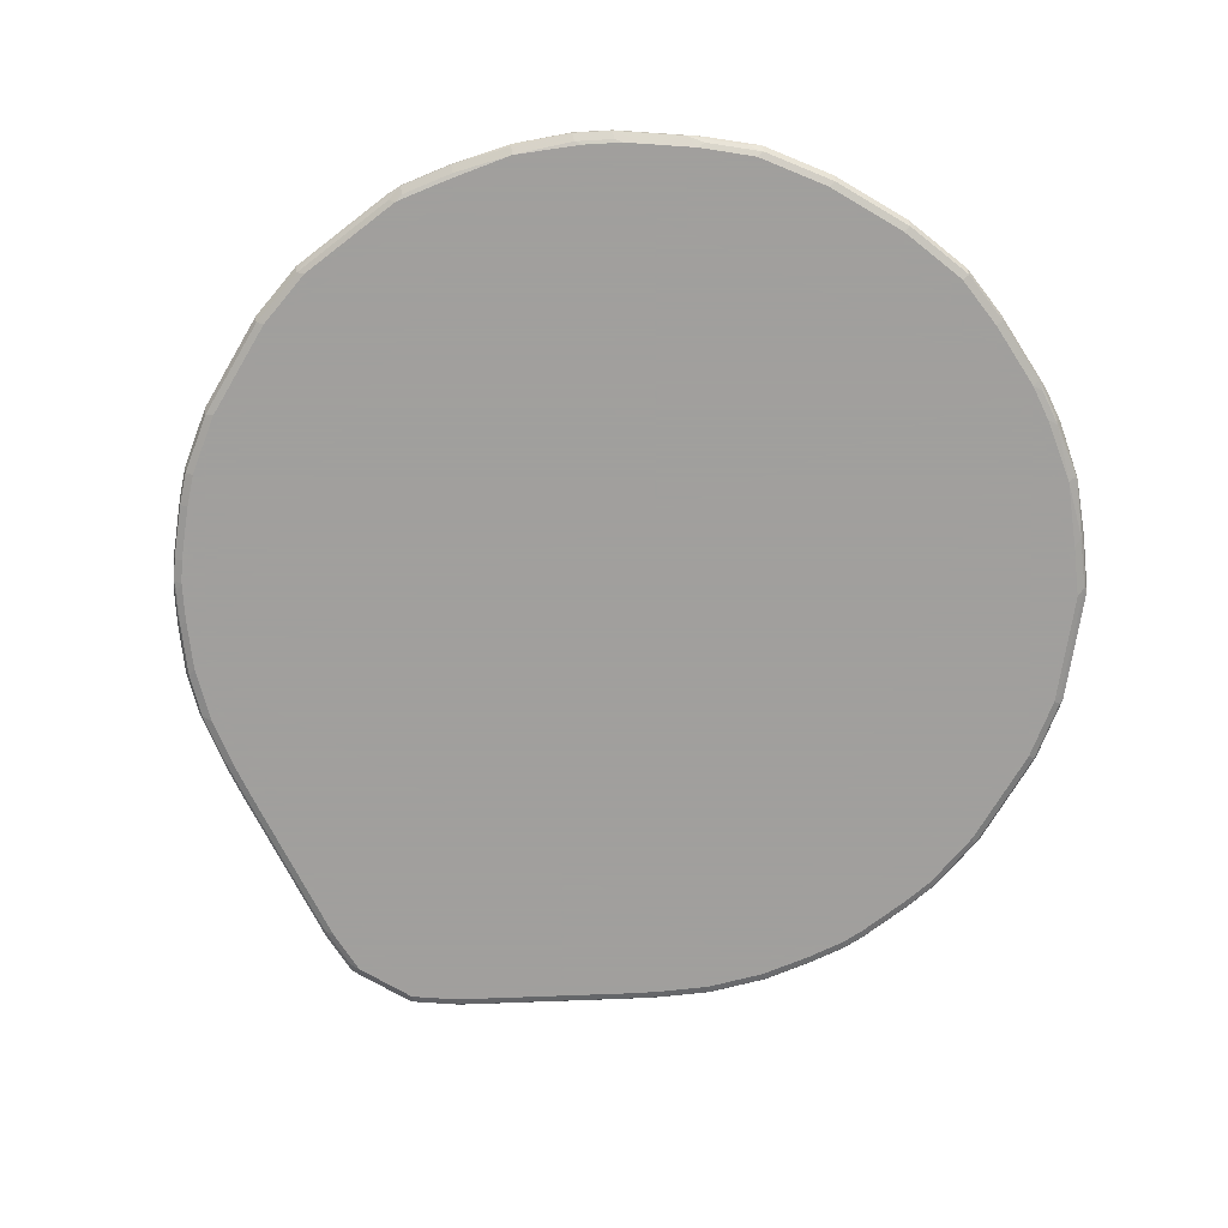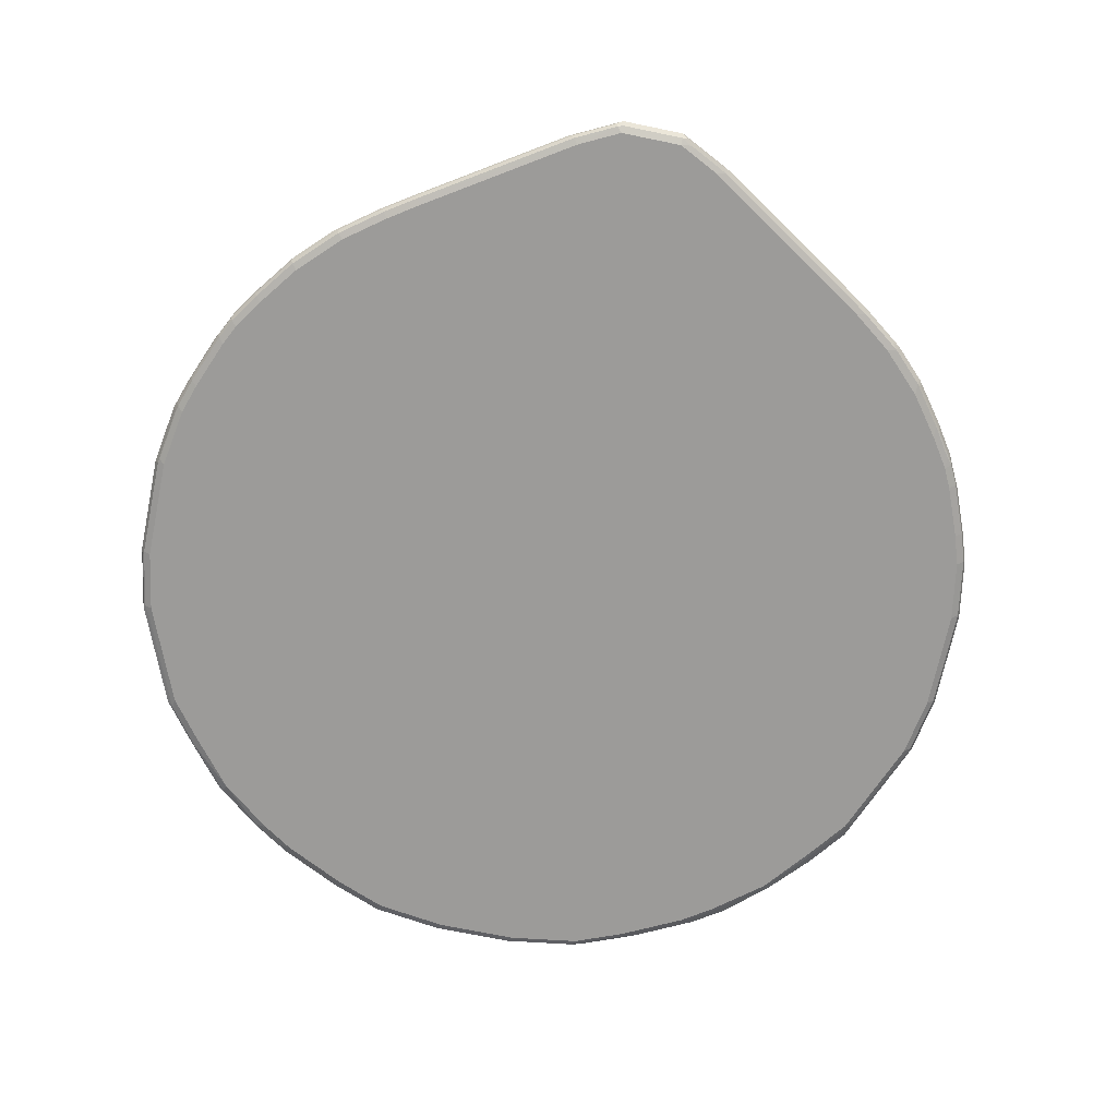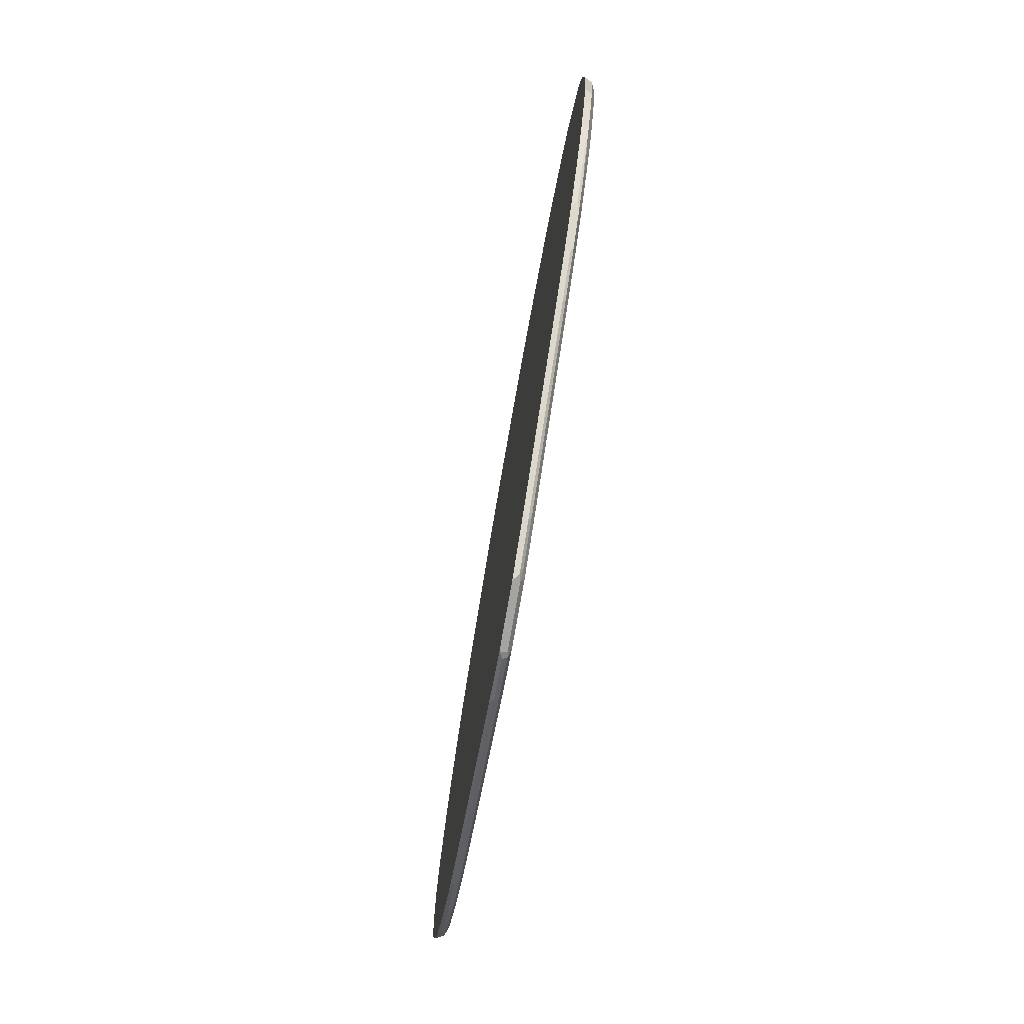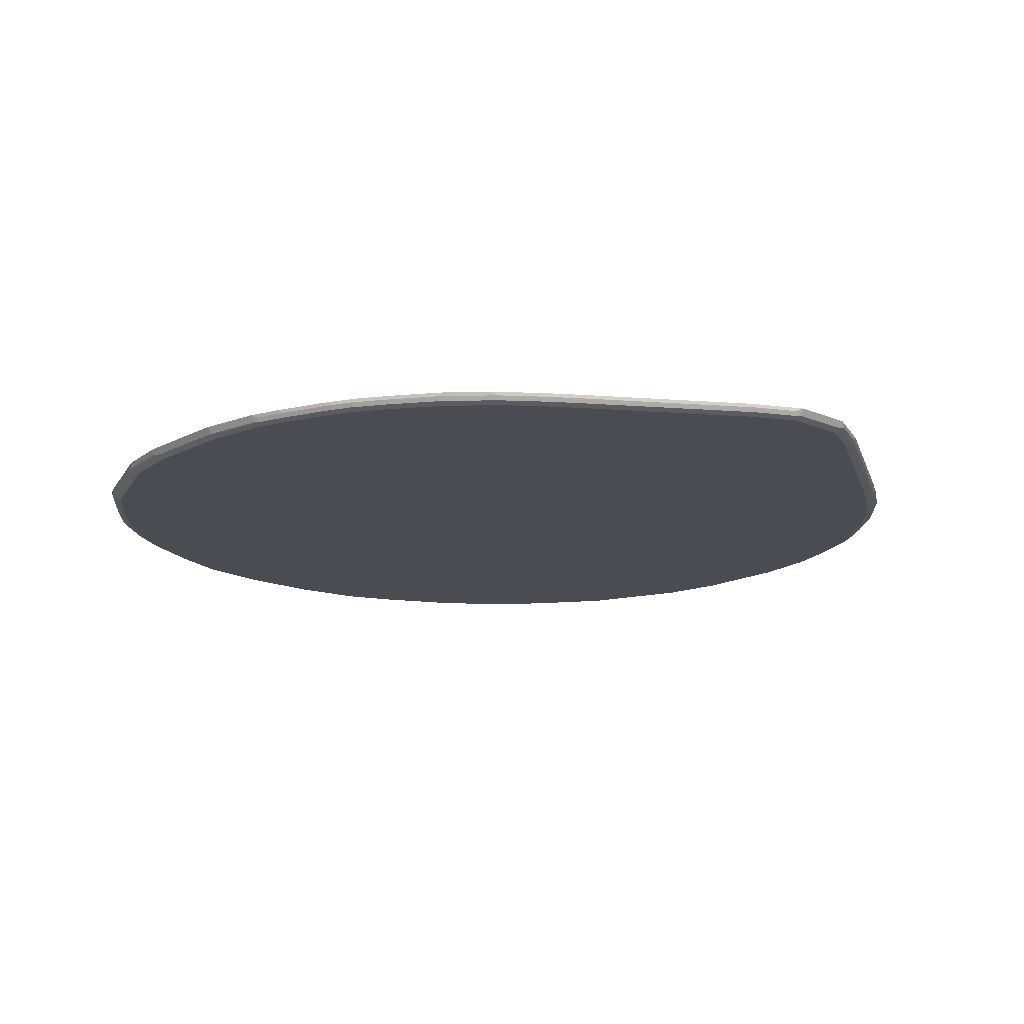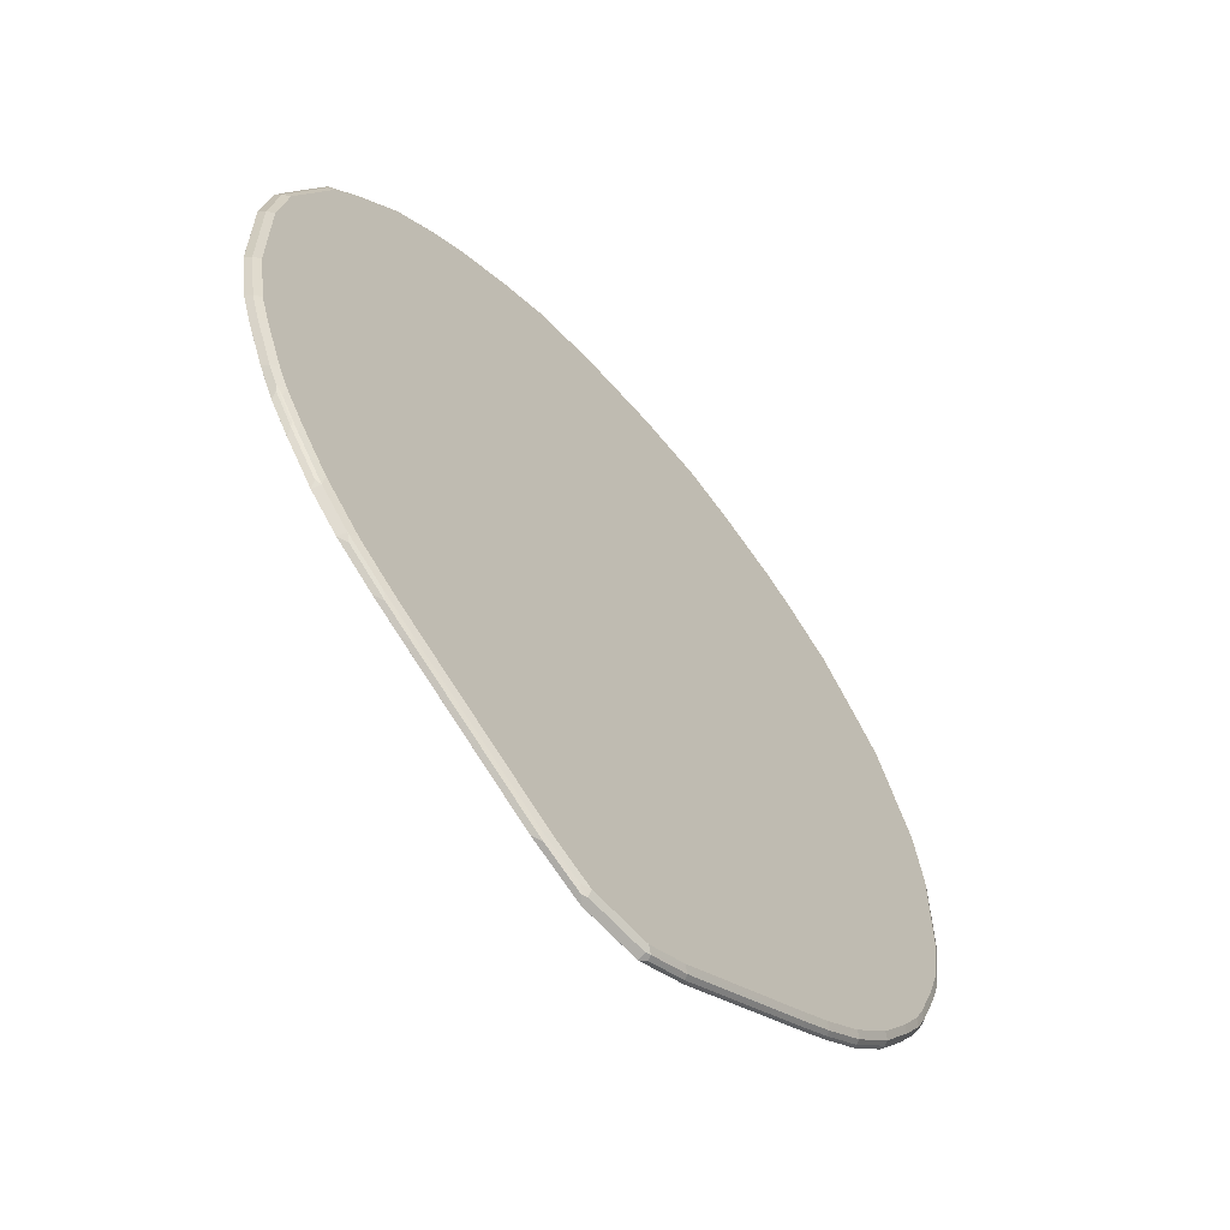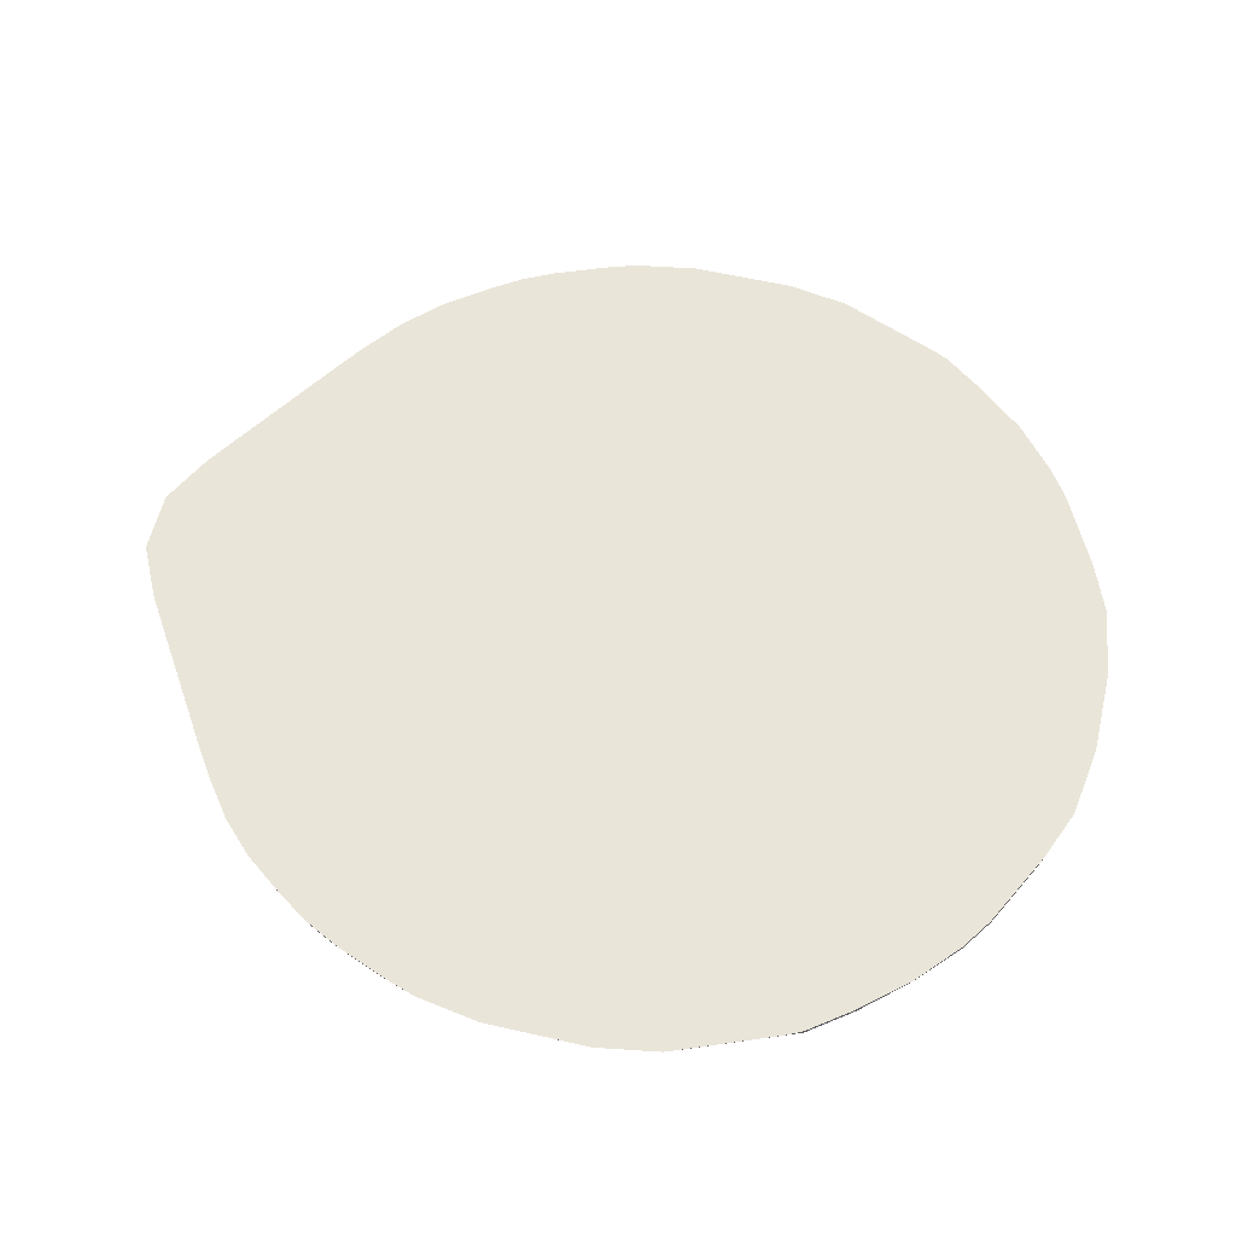
<metadata>
{"format":"obj","ext":"obj","renderer":"f3d","projection":"perspective","resolution":1024,"background":"white","views":[{"elev":-71.5,"azim":-30.5,"up":"+Y"},{"elev":-69.7,"azim":168.3,"up":"+Y"},{"elev":-79.4,"azim":-100.0,"up":"+Z"},{"elev":-15.5,"azim":138.0,"up":"+Y"},{"elev":-62.0,"azim":-49.1,"up":"+Z"},{"elev":58.0,"azim":-76.6,"up":"+Y"}]}
</metadata>
<code>
v 0.08472 -0.1058 0.9739
v 0.4939 -0.1058 0.8327
v 0.7268 -0.1058 0.621
v 0.6492 -0.1058 0.7127
v 0.6509 -0.1164 0.7092
v 0.7357 -0.1164 0.6033
v 0.7992 -0.1164 0.5187
v 0.786 -0.1217 0.5293
v 0.7224 -0.1217 0.6139
v 0.6422 -0.12 0.7127
v 0.5531 -0.1217 0.7833
v 0.5451 -0.1164 0.7938
v 0.5575 -0.1059 0.7903
v 0.5575 -0.1058 0.7903
v 0.4816 -0.1164 0.8362
v 0.5363 -0.12 0.7974
v 0.4895 -0.1217 0.8257
v 0.5292 -0.127 0.7833
v 0.6351 -0.127 0.6986
v 0.7197 -0.127 0.5927
v 0.7833 -0.127 0.5082
v 0.4657 -0.127 0.8257
v 0.4727 -0.12 0.8397
v 0.3458 -0.12 0.9032
v 0.3388 -0.127 0.8891
v 0.2399 -0.12 0.9456
v 0.3388 -0.1059 0.9103
v 0.3388 -0.1058 0.9103
v 0.2329 -0.1058 0.9526
v 0.08472 -0.1059 0.9739
v 0.09178 -0.12 0.9668
v 0.2329 -0.127 0.9315
v 0.08472 -0.127 0.9526
v -0.08469 -0.127 0.9526
v -0.07767 -0.12 0.9668
v -0.08469 -0.1058 0.9739
v -0.2259 -0.12 0.9456
v -0.2329 -0.127 0.9315
v -0.4235 -0.127 0.8468
v -0.3388 -0.127 0.8891
v -0.367 -0.1129 0.8962
v -0.494 -0.1129 0.8327
v -0.4657 -0.127 0.8257
v -0.4834 -0.1235 0.8221
v -0.5575 -0.1129 0.7903
v -0.5575 -0.1058 0.7903
v -0.494 -0.1058 0.8327
v -0.3599 -0.1058 0.8998
v -0.3388 -0.1059 0.9103
v -0.3388 -0.1058 0.9103
v -0.2329 -0.1058 0.9526
v -0.2612 -0.1129 0.9385
v -0.9104 -0.1058 0.1695
v -0.7269 -0.1058 0.621
v -0.6478 -0.1058 0.7114
v -0.6457 -0.1164 0.7092
v -0.7269 -0.1129 0.621
v -0.7903 -0.1129 0.5362
v -0.7797 -0.1235 0.5257
v -0.7833 -0.127 0.5082
v -0.7974 -0.12 0.5011
v -0.8821 -0.12 0.2894
v -0.875 -0.1129 0.3247
v -0.8044 -0.1058 0.5082
v -0.8891 -0.1058 0.2964
v -0.7903 -0.1058 0.5362
v -0.9033 -0.12 0.1624
v -0.8891 -0.127 0.1695
v -0.9032 -0.12 -0.04944
v -0.8891 -0.127 -0.04237
v -0.8679 -0.127 -0.1694
v -0.8821 -0.12 -0.1765
v -0.8609 -0.12 -0.24
v -0.8891 -0.1059 -0.1694
v -0.9104 -0.1059 -0.04237
v -0.9104 -0.1058 -0.04237
v -0.8891 -0.1058 -0.1694
v -0.7903 -0.1058 -0.4094
v -0.8256 -0.1058 -0.3388
v -0.8679 -0.1058 -0.233
v -0.8679 -0.1059 -0.233
v -0.8256 -0.1059 -0.3388
v -0.7974 -0.12 -0.3882
v -0.8186 -0.12 -0.3459
v -0.8044 -0.127 -0.3388
v -0.8468 -0.127 -0.233
v -0.7833 -0.127 -0.3811
v -0.7833 -0.1217 -0.405
v -0.7409 -0.127 -0.4446
v -0.6774 -0.127 -0.5292
v -0.6774 -0.1217 -0.553
v -0.7409 -0.1217 -0.4684
v -0.7551 -0.12 -0.4517
v -0.7939 -0.1164 -0.397
v -0.7515 -0.1164 -0.4604
v -0.688 -0.1164 -0.5451
v -0.748 -0.1059 -0.4727
v -0.748 -0.1058 -0.4727
v -0.6845 -0.1058 -0.5575
v -0.001926 -0.1058 -0.9739
v -0.1765 -0.1058 -0.9174
v -0.5363 -0.1058 -0.6845
v -0.621 -0.1058 -0.621
v -0.614 -0.1217 -0.6165
v -0.6034 -0.1164 -0.6298
v -0.5292 -0.1217 -0.6801
v -0.508 -0.127 -0.6774
v -0.4446 -0.127 -0.7198
v -0.1482 -0.127 -0.9103
v -0.1694 -0.1217 -0.913
v -0.4657 -0.1217 -0.7224
v -0.4552 -0.1164 -0.7356
v -0.5186 -0.1164 -0.6933
v -0.4728 -0.1059 -0.7268
v -0.4728 -0.1058 -0.7268
v -0.1588 -0.1164 -0.9262
v -0.07414 -0.1164 -0.9685
v -0.08472 -0.1217 -0.9553
v -0.06356 -0.127 -0.9527
v -0.06356 -0.12 -0.9668
v -0.06356 -0.1058 -0.9739
v 0.06352 -0.1059 -0.9739
v 0.06352 -0.12 -0.9668
v 0.06352 -0.127 -0.9527
v 0.07415 -0.1217 -0.9633
v 0.07763 -0.1129 -0.9668
v 0.1624 -0.1129 -0.9244
v 0.1695 -0.1058 -0.9208
v 0.4586 -0.1129 -0.7339
v 0.4552 -0.1217 -0.7304
v 0.5222 -0.1129 -0.6916
v 0.5294 -0.1058 -0.6879
v 0.4658 -0.1058 -0.7303
v 0.614 -0.1058 -0.6244
v 0.6069 -0.1129 -0.6281
v 0.6034 -0.1217 -0.6245
v 0.6703 -0.1129 -0.5645
v 0.6879 -0.1058 -0.5505
v 0.6915 -0.1129 -0.5433
v 0.688 -0.1217 -0.5398
v 0.7551 -0.1129 -0.4587
v 0.7515 -0.1217 -0.4553
v 0.7974 -0.1129 -0.3953
v 0.7515 -0.1058 -0.4659
v 0.8256 -0.1058 -0.3389
v 0.7938 -0.1058 -0.4024
v 0.8186 -0.1129 -0.3529
v 0.8151 -0.1217 -0.3494
v 0.7938 -0.1217 -0.3917
v 0.741 -0.127 -0.4446
v 0.6774 -0.127 -0.5292
v 0.7833 -0.127 -0.3811
v 0.8045 -0.127 -0.3388
v 0.8468 -0.127 -0.233
v 0.8574 -0.1217 -0.2436
v 0.8786 -0.1217 -0.18
v 0.8821 -0.1129 -0.1836
v 0.8609 -0.1129 -0.2471
v 0.8679 -0.1058 -0.2331
v 0.8891 -0.1058 -0.1695
v 0.8821 -0.12 -0.1694
v 0.9032 -0.12 -0.04237
v 0.8997 -0.1217 -0.05298
v 0.8679 -0.127 -0.1694
v 0.8891 -0.127 -0.04237
v 0.8892 -0.127 0.1695
v 0.9033 -0.12 0.05801
v 0.9104 -0.1058 -0.04237
v 0.9104 -0.1058 0.1695
v 0.9033 -0.12 0.1695
v 0.868 -0.127 0.2964
v 0.8821 -0.12 0.2964
v 0.8706 -0.1217 0.3176
v 0.8838 -0.1164 0.307
v 0.905 -0.1164 0.18
v 0.8892 -0.1058 0.2964
v 0.8045 -0.1058 0.5082
v 0.7903 -0.1058 0.5362
v 0.06352 -0.1058 -0.9739
v 0.5081 -0.127 -0.6774
v 0.5928 -0.127 -0.6139
v 0.5186 -0.1217 -0.6881
v 0.4446 -0.127 -0.7198
v 0.1483 -0.127 -0.9103
v 0.1588 -0.1217 -0.9208
v -0.5928 -0.127 -0.6139
v -0.6351 -0.127 0.6986
v -0.5292 -0.127 0.7833
v -0.5468 -0.1235 0.7798
v -0.7162 -0.1235 0.6104
v -0.7198 -0.127 0.5927
v -0.868 -0.127 0.2964
v -0.3317 -0.12 0.9032
f 2 3 1
f 157 159 160
f 147 145 159
f 158 155 148
f 158 148 147
f 158 147 159
f 158 159 157
f 158 157 155
f 155 157 156
f 155 156 154
f 157 160 156
f 155 154 148
f 153 154 152
f 153 152 148
f 148 152 149
f 150 149 152
f 150 152 151
f 150 151 140
f 142 150 140
f 142 149 150
f 143 149 142
f 153 148 154
f 143 148 149
f 161 156 160
f 163 156 162
f 172 170 174
f 172 174 7
f 172 7 8
f 172 8 173
f 172 173 171
f 172 171 170
f 170 171 166
f 170 166 167
f 170 167 169
f 162 156 161
f 167 168 169
f 160 145 168
f 161 160 168
f 162 161 168
f 162 168 167
f 163 162 167
f 163 167 166
f 163 166 165
f 163 165 164
f 163 164 156
f 168 145 169
f 175 174 170
f 143 147 148
f 143 146 145
f 129 130 127
f 129 127 128
f 128 127 126
f 126 127 125
f 126 125 122
f 123 122 125
f 123 125 124
f 123 124 120
f 123 120 122
f 129 131 130
f 121 122 120
f 121 101 100
f 121 116 101
f 117 116 121
f 117 121 120
f 118 117 120
f 118 120 119
f 118 119 109
f 118 109 110
f 118 110 117
f 121 100 122
f 143 145 147
f 129 132 131
f 129 128 133
f 143 144 146
f 146 144 145
f 144 134 145
f 138 135 134
f 138 134 144
f 139 138 144
f 141 139 144
f 141 144 143
f 141 143 142
f 129 133 132
f 141 142 140
f 139 140 137
f 139 137 138
f 138 137 135
f 135 137 136
f 135 136 131
f 132 135 131
f 132 134 135
f 132 133 134
f 133 128 134
f 141 140 139
f 117 110 116
f 175 169 174
f 176 174 169
f 43 44 189
f 43 189 188
f 188 189 187
f 188 187 39
f 39 187 34
f 34 187 22
f 22 187 90
f 93 96 91
f 96 97 99
f 44 45 189
f 96 99 91
f 186 90 91
f 186 91 104
f 107 186 104
f 107 109 186
f 186 109 90
f 119 120 124
f 119 124 109
f 109 124 90
f 137 140 136
f 91 99 104
f 140 151 136
f 45 187 189
f 56 57 187
f 40 38 37
f 193 41 40
f 193 40 37
f 193 37 41
f 25 26 32
f 25 32 22
f 32 34 22
f 43 188 39
f 71 90 68
f 45 56 187
f 68 90 187
f 192 62 68
f 192 68 60
f 60 68 187
f 191 60 187
f 190 57 59
f 190 59 60
f 190 60 191
f 190 191 187
f 190 187 57
f 192 60 62
f 175 170 169
f 185 125 127
f 130 184 185
f 8 9 21
f 8 21 171
f 173 8 171
f 1 3 53
f 3 100 53
f 128 126 122
f 179 128 122
f 179 122 100
f 179 100 128
f 171 21 166
f 128 100 134
f 145 100 3
f 169 145 3
f 178 3 7
f 178 7 177
f 178 177 3
f 177 169 3
f 176 169 177
f 176 177 7
f 176 7 174
f 134 100 145
f 130 185 127
f 21 22 166
f 164 166 151
f 185 184 125
f 184 124 125
f 184 180 124
f 183 180 184
f 183 184 130
f 183 130 180
f 182 180 130
f 182 130 131
f 182 131 136
f 166 22 151
f 182 136 180
f 181 136 151
f 181 151 180
f 180 151 124
f 124 151 90
f 151 22 90
f 156 164 154
f 154 164 152
f 152 164 151
f 165 166 164
f 181 180 136
f 110 111 112
f 159 145 160
f 116 112 101
f 47 48 46
f 47 46 42
f 42 46 45
f 42 45 44
f 42 44 43
f 42 43 39
f 42 39 41
f 41 39 40
f 40 39 38
f 47 42 48
f 38 39 34
f 38 35 37
f 37 35 36
f 35 30 36
f 31 30 35
f 31 35 34
f 33 31 34
f 33 34 32
f 33 32 31
f 31 32 26
f 38 34 35
f 31 26 30
f 42 41 48
f 50 48 49
f 58 59 57
f 58 57 54
f 55 54 57
f 55 57 56
f 55 56 45
f 55 45 46
f 55 46 54
f 54 46 53
f 46 1 53
f 49 48 41
f 36 30 1
f 48 51 46
f 51 36 46
f 51 37 36
f 52 37 51
f 52 41 37
f 49 41 52
f 49 52 51
f 50 49 51
f 50 51 48
f 36 1 46
f 58 60 59
f 26 27 29
f 29 1 30
f 11 16 17
f 11 12 16
f 12 15 16
f 12 13 15
f 13 2 15
f 14 4 2
f 14 2 13
f 14 13 4
f 5 4 13
f 11 17 18
f 5 13 12
f 5 11 10
f 5 10 9
f 6 5 9
f 6 9 8
f 6 8 7
f 6 7 3
f 6 3 5
f 5 3 4
f 4 3 2
f 5 12 11
f 26 29 30
f 11 18 19
f 19 9 10
f 29 2 1
f 28 2 29
f 28 29 27
f 28 27 2
f 27 15 2
f 24 15 27
f 24 27 26
f 24 26 25
f 24 25 22
f 11 19 10
f 24 22 23
f 15 23 16
f 17 16 23
f 17 23 22
f 18 17 22
f 18 22 19
f 19 22 21
f 20 19 21
f 110 112 116
f 20 9 19
f 24 23 15
f 61 60 58
f 20 21 9
f 61 63 62
f 99 53 100
f 78 53 99
f 98 78 99
f 98 97 78
f 94 83 78
f 95 94 78
f 95 78 97
f 95 97 96
f 95 96 93
f 101 99 100
f 95 93 94
f 93 88 83
f 92 89 88
f 92 88 93
f 92 93 91
f 92 91 89
f 89 91 90
f 89 90 71
f 87 89 71
f 87 88 89
f 93 83 94
f 87 83 88
f 102 99 101
f 103 104 99
f 61 62 60
f 115 114 102
f 115 102 101
f 115 101 114
f 114 101 112
f 114 112 102
f 113 102 112
f 105 103 102
f 105 102 113
f 103 99 102
f 106 105 113
f 106 112 111
f 108 106 111
f 108 111 110
f 108 110 109
f 108 109 107
f 108 107 106
f 106 107 104
f 106 104 105
f 105 104 103
f 106 113 112
f 87 84 83
f 98 99 97
f 85 87 71
f 72 69 75
f 72 75 74
f 72 74 73
f 72 73 71
f 72 71 69
f 70 69 71
f 70 71 68
f 70 68 69
f 69 68 67
f 67 68 62
f 67 62 53
f 66 64 58
f 66 58 54
f 66 54 64
f 64 54 53
f 65 64 53
f 65 53 62
f 85 84 87
f 65 63 64
f 63 58 64
f 61 58 63
f 69 67 75
f 67 53 75
f 65 62 63
f 76 77 75
f 86 85 71
f 76 75 53
f 86 71 73
f 85 73 84
f 77 74 75
f 81 74 77
f 73 74 81
f 73 81 84
f 84 81 82
f 84 82 83
f 86 73 85
f 79 78 82
f 80 79 82
f 80 82 81
f 80 81 77
f 80 77 79
f 79 77 78
f 77 53 78
f 76 53 77
f 82 78 83

</code>
